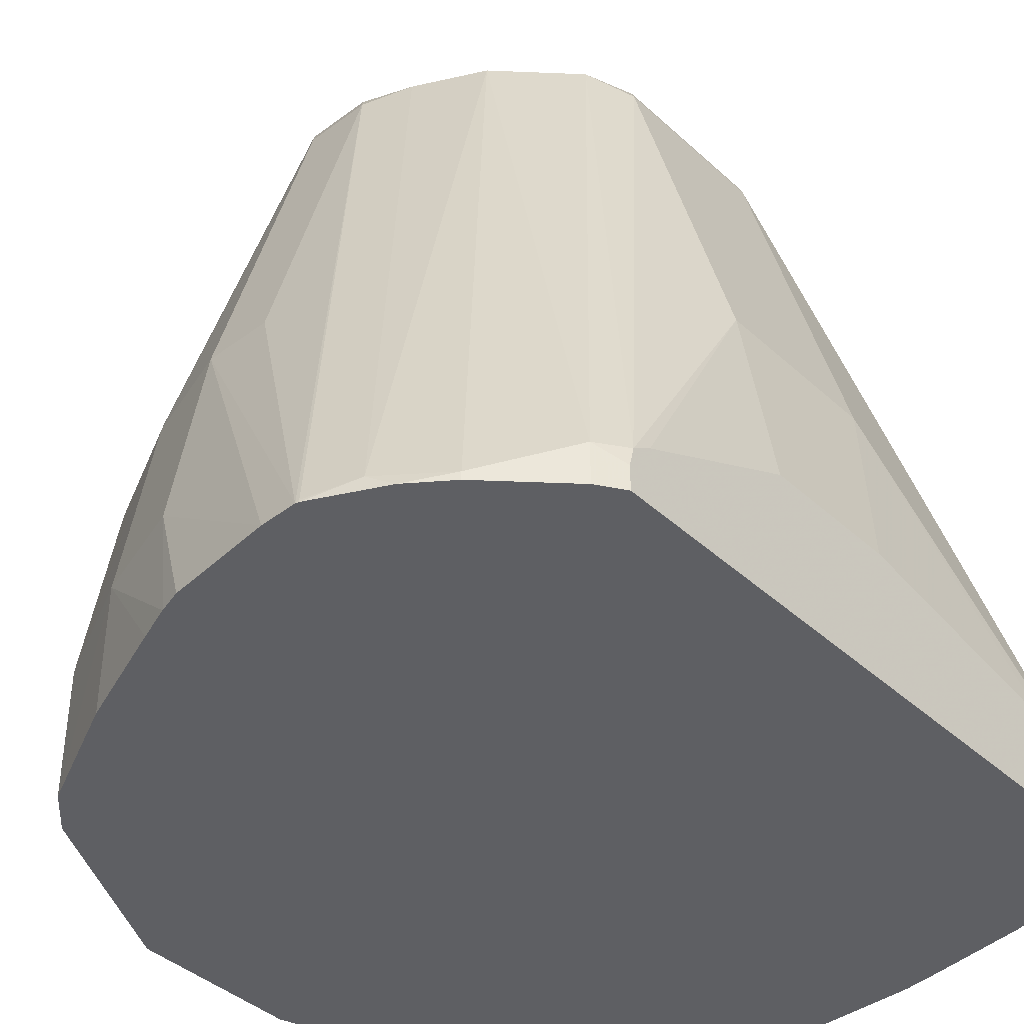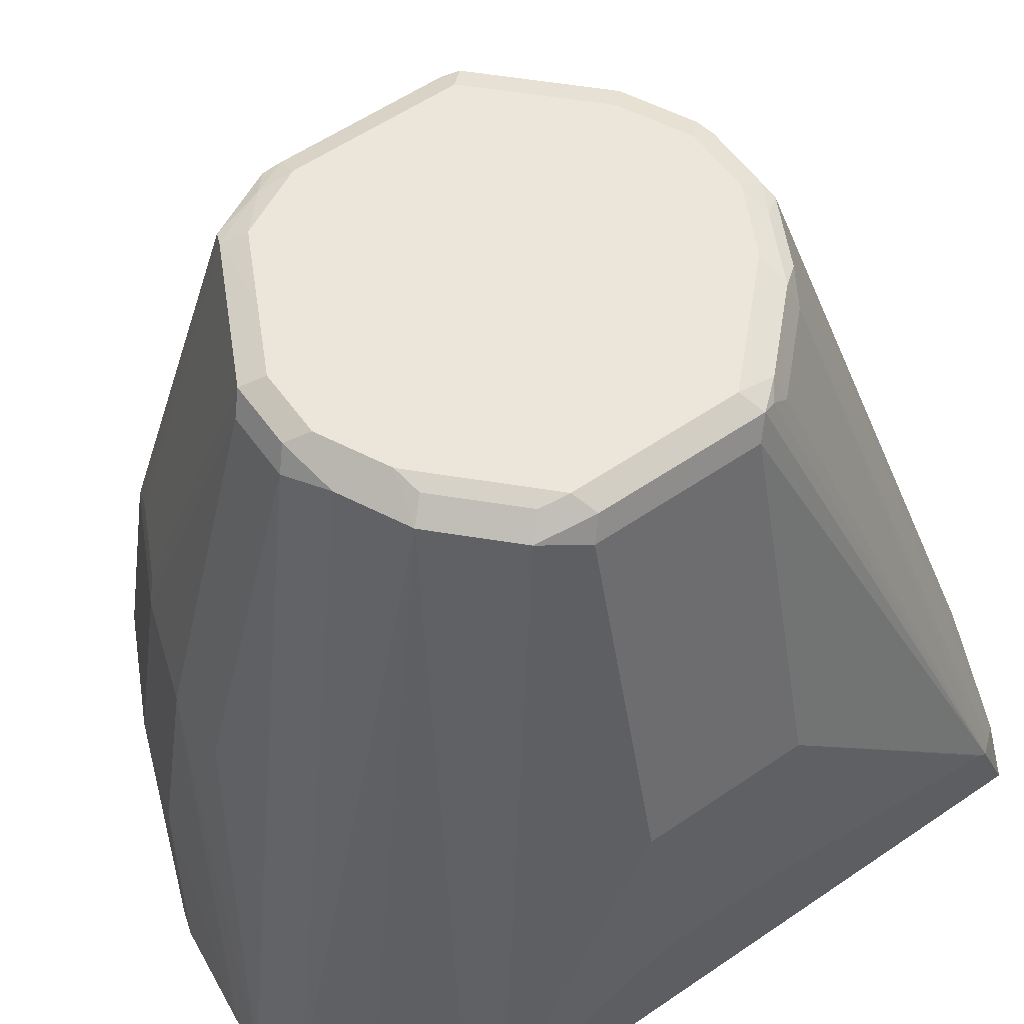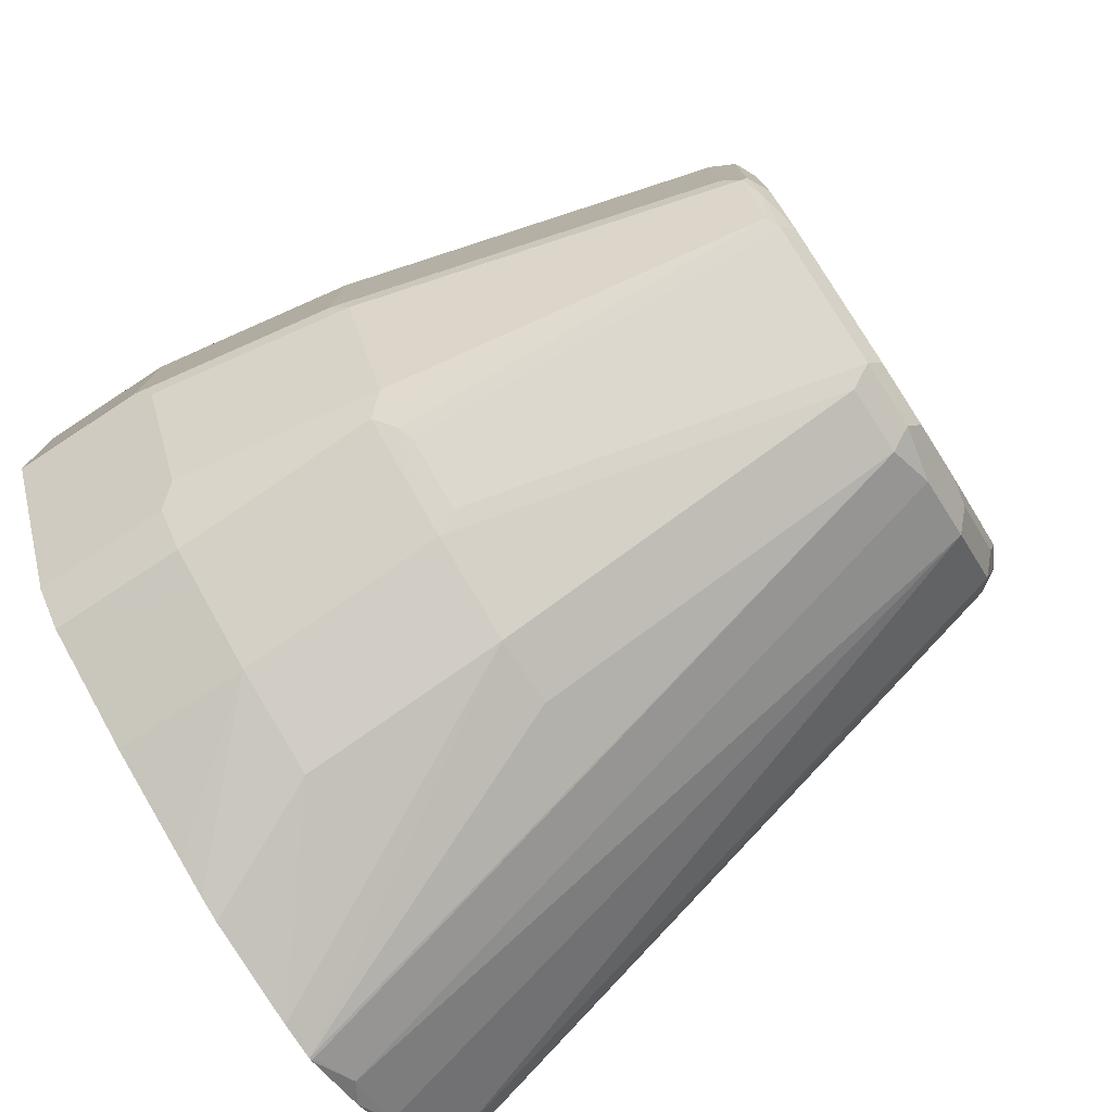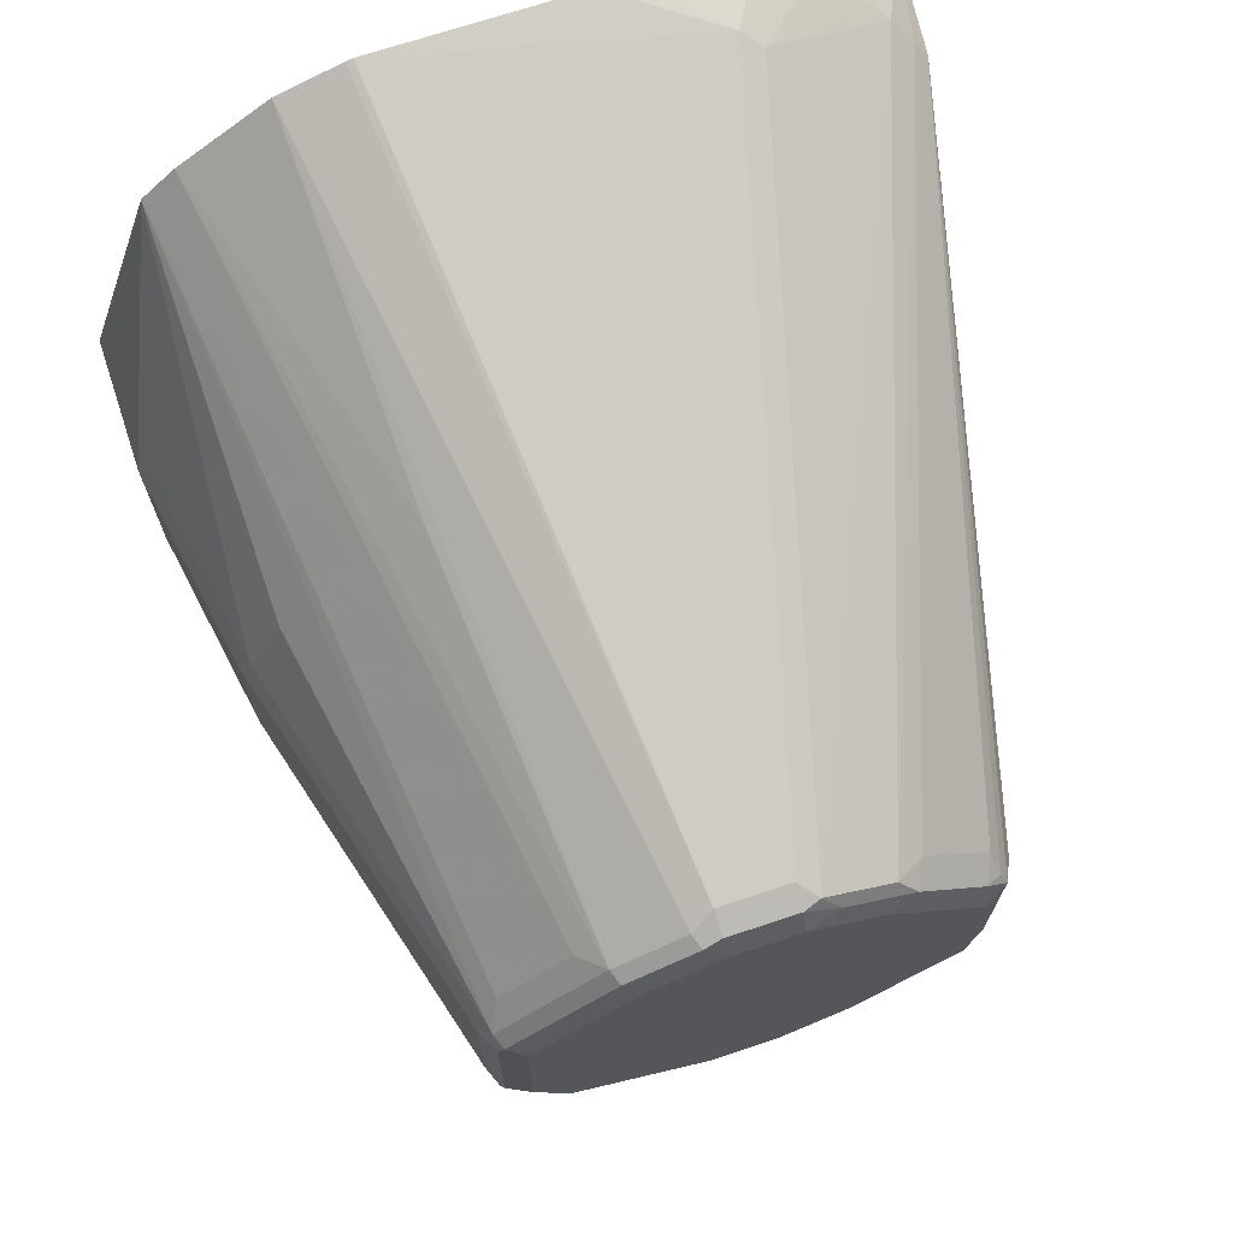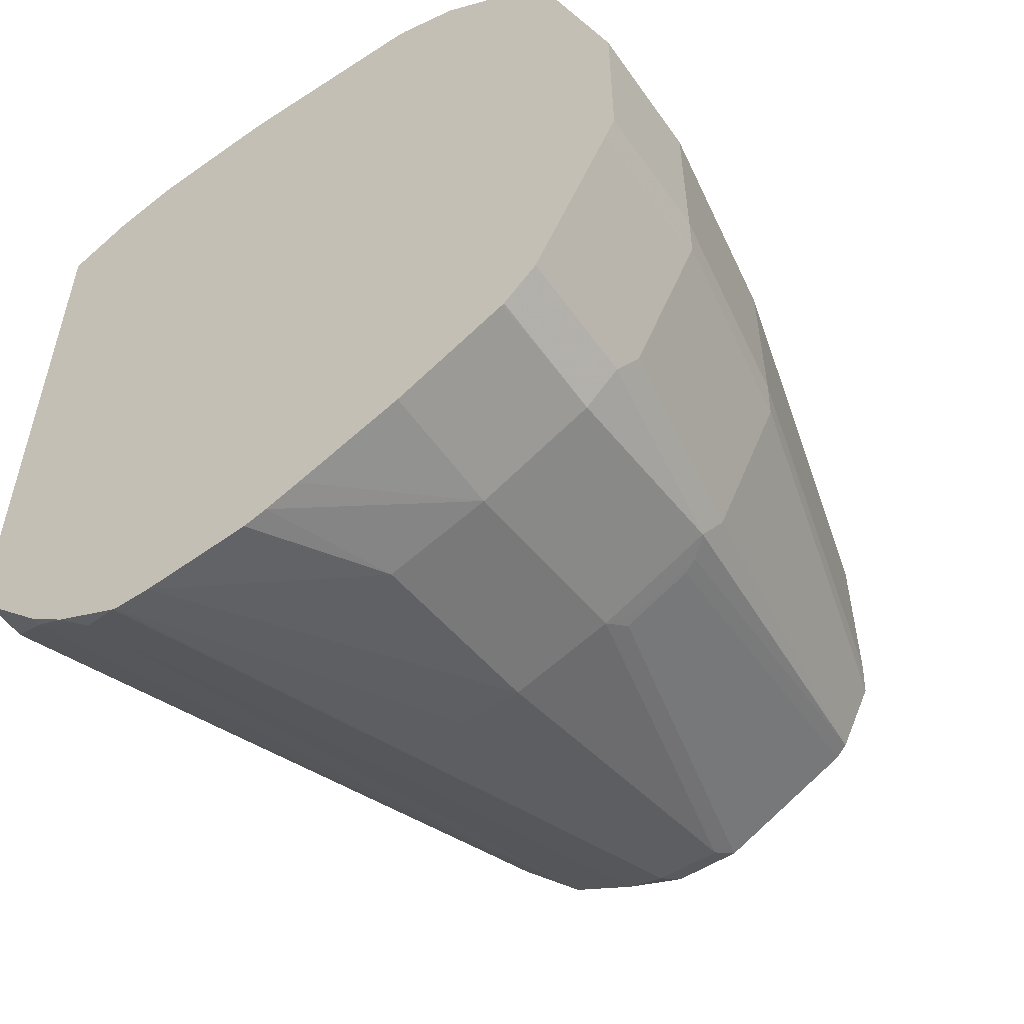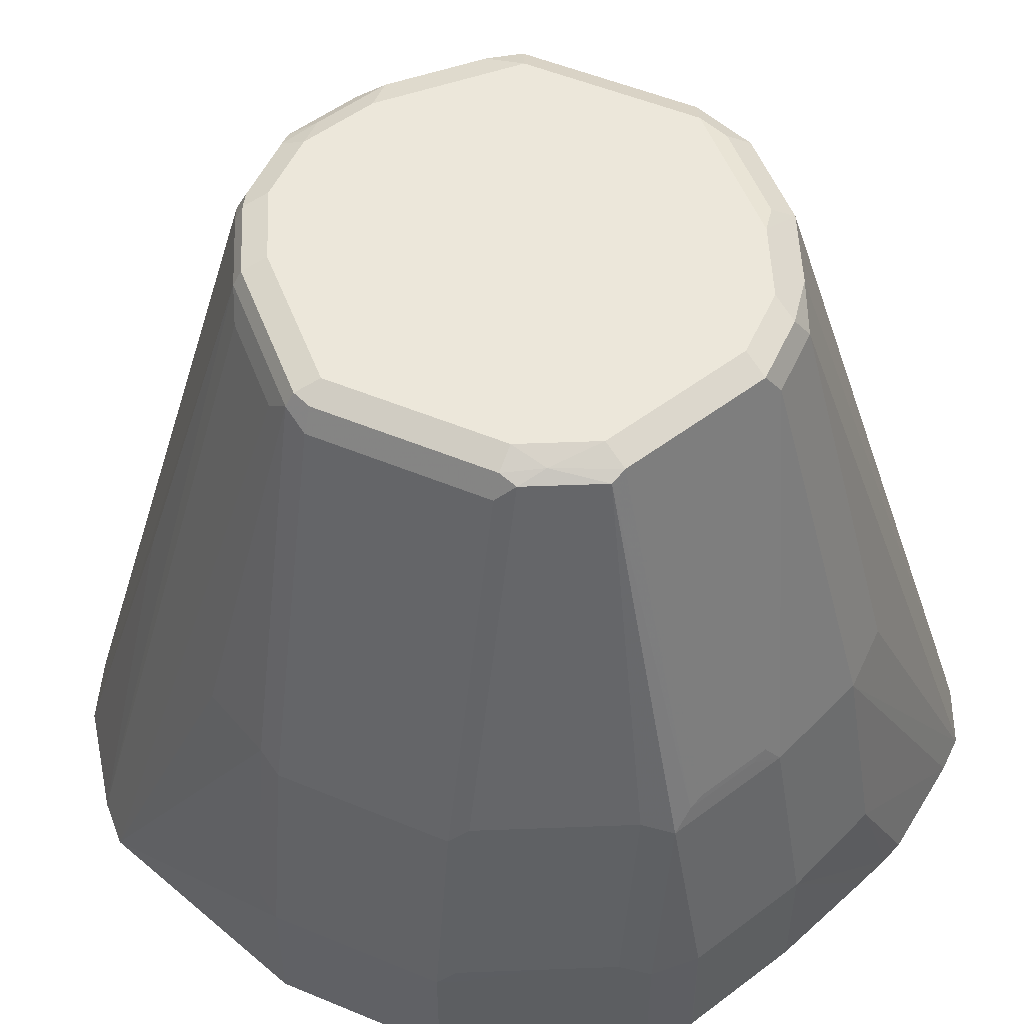
<metadata>
{"format":"obj","ext":"obj","renderer":"f3d","projection":"perspective","resolution":1024,"background":"white","views":[{"elev":-40.8,"azim":42.1,"up":"+Z"},{"elev":57.4,"azim":54.6,"up":"+Z"},{"elev":-77.2,"azim":-56.8,"up":"+Y"},{"elev":70.8,"azim":-18.3,"up":"+Y"},{"elev":-54.2,"azim":-145.6,"up":"+Y"},{"elev":52.2,"azim":-65.8,"up":"+Z"}]}
</metadata>
<code>
v -0.1269 0.2259 0.4367
v 0.03626 0.2176 0.4715
v -0.01816 0.2259 0.4367
v -0.1308 0.2249 0.4367
v -0.09064 0.1269 0.816
v 0.04533 0.213 0.4805
v 0.09064 0.2057 0.4367
v 0.05591 0.2168 0.4367
v 0.0544 0.217 0.4367
v 0.001531 0.2238 0.4367
v -0.0544 0.1269 0.816
v -0.1367 0.2228 0.4367
v -0.1603 0.2145 0.4367
v -0.1027 0.1208 0.822
v -0.09971 0.1178 0.8296
v -0.09064 0.1208 0.8281
v -0.04537 0.1224 0.825
v 0.1088 0.1881 0.4715
v 0.09971 0.1949 0.4624
v 0.09169 0.2052 0.4367
v -0.1647 0.2129 0.4367
v -0.139 0.1027 0.822
v -0.0544 0.1208 0.8281
v -0.136 0.09971 0.8296
v -0.09064 0.1088 0.8341
v -0.0544 0.1088 0.8341
v -0.0363 0.111 0.8296
v -0.009089 0.1043 0.825
v 0.1178 0.1768 0.4805
v 0.124 0.1881 0.4367
v -0.2135 0.1772 0.4367
v -0.1572 0.1572 0.6226
v -0.1511 0.0967 0.8099
v -0.1572 0.08458 0.822
v -0.1541 0.08158 0.8296
v -0.1269 0.09064 0.8341
v -0.01816 0.09064 0.8341
v -1.964e-05 0.09292 0.8296
v 0.006027 0.0967 0.816
v 0.124 0.1691 0.4836
v 0.124 -0.1556 0.4367
v -0.2316 0.1591 0.4367
v -0.1873 0.06044 0.8099
v -0.1934 0.04832 0.822
v -0.1451 0.07251 0.8341
v -0.1904 0.04531 0.8296
v 0.03626 0.03625 0.8341
v 0.03626 0.05666 0.8296
v 0.04231 0.06044 0.816
v 0.124 0.167 0.4849
v 0.04533 0.04982 0.825
v 0.04835 0.04231 0.8281
v 0.0544 0.03625 0.816
v 0.124 -0.1556 0.4504
v 0.1148 -0.1692 0.4367
v -0.272 0.03625 0.4367
v -0.272 0.03625 0.5078
v -0.266 0.04832 0.5138
v -0.2478 0.04832 0.6226
v -0.2297 0.08458 0.6226
v -0.2539 0.03625 0.6166
v -0.1994 0.03625 0.816
v -0.1934 0.03625 0.8281
v -0.1813 0.03625 0.8341
v 0.03626 -0.05436 0.8341
v 0.124 0.1651 0.4858
v 0.1088 0.03625 0.6166
v 0.04835 -0.04835 0.8281
v 0.0544 -0.05436 0.816
v 0.1148 -0.1692 0.4594
v 0.124 -0.1529 0.4612
v 0.07855 -0.2055 0.4367
v -0.272 -0.05436 0.4367
v -0.272 -0.05436 0.5078
v -0.2539 -0.05436 0.6166
v -0.1994 -0.05436 0.816
v -0.1934 -0.05436 0.8281
v -0.1813 -0.05436 0.8341
v -0.01816 -0.1088 0.8341
v 0.03324 -0.06948 0.8311
v 0.04231 -0.07855 0.822
v 0.124 0.148 0.4896
v 0.124 0.02108 0.5137
v 0.1088 -0.05436 0.6166
v 0.07855 -0.2055 0.4412
v 0.006027 -0.1148 0.822
v 0.124 -0.1421 0.4684
v 0.05769 -0.2209 0.4367
v -0.266 -0.06648 0.4367
v -0.266 -0.06648 0.5078
v -0.2675 -0.06342 0.5168
v -0.2493 -0.06342 0.6256
v -0.1949 -0.06342 0.825
v -0.1836 -0.07249 0.8296
v -0.1632 -0.09062 0.8341
v -0.003043 -0.1057 0.8311
v -0.0544 -0.1269 0.8341
v 0.124 -0.0514 0.5137
v 0.124 -0.05732 0.5107
v 0.04533 -0.2266 0.4443
v -0.03025 -0.1329 0.822
v 0.02141 -0.239 0.4367
v -0.2413 -0.1159 0.4367
v -0.2493 -0.09973 0.5168
v -0.2312 -0.09973 0.6256
v -0.1768 -0.09973 0.825
v -0.1692 -0.1027 0.8281
v -0.1269 -0.1088 0.8341
v -0.09064 -0.1269 0.8341
v -0.06045 -0.139 0.8281
v 0.02114 -0.2387 0.4383
v -0.0544 -0.1451 0.816
v -0.04537 -0.136 0.825
v 0.01967 -0.2395 0.4367
v -0.2357 -0.1269 0.4367
v -0.2312 -0.136 0.5168
v -0.213 -0.136 0.6256
v -0.2055 -0.1511 0.6166
v -0.1949 -0.1541 0.6256
v -0.133 -0.1209 0.8281
v -0.1873 -0.1571 0.6286
v -0.09669 -0.139 0.8281
v -0.09064 -0.1451 0.816
v -0.0544 -0.1995 0.6166
v -0.09064 -0.1995 0.6166
v -9.716e-05 -0.2391 0.4367
v -0.2236 -0.1511 0.4367
v -0.2236 -0.1511 0.5078
v -0.2055 -0.1692 0.5078
v -0.1813 -0.1632 0.6166
v -0.1587 -0.1723 0.6256
v -0.1511 -0.1753 0.6286
v -0.1451 -0.1813 0.6166
v -0.09064 -0.2176 0.5078
v -0.0575 -0.2326 0.4367
v -0.2055 -0.1692 0.4367
v -0.2045 -0.1697 0.4367
v -0.1813 -0.1813 0.5078
v -0.1451 -0.1995 0.5078
v -0.07006 -0.2288 0.4367
v -0.1451 -0.1995 0.4367
v -0.08859 -0.2217 0.4367
f 1 2 3
f 70 81 86
f 70 86 85
f 71 87 84
f 72 85 88
f 73 89 90
f 73 90 74
f 74 90 91
f 74 91 92
f 74 92 75
f 75 92 93
f 75 93 76
f 76 93 77
f 77 93 94
f 77 94 78
f 78 94 95
f 79 86 96
f 79 96 80
f 91 104 105
f 90 104 91
f 90 103 104
f 89 103 90
f 88 100 102
f 86 101 100
f 70 71 81
f 86 97 101
f 85 100 88
f 84 99 98
f 84 87 99
f 80 86 81
f 80 96 86
f 79 97 86
f 85 86 100
f 91 105 92
f 69 71 84
f 68 81 69
f 47 52 48
f 47 65 68
f 47 68 52
f 48 52 51
f 48 51 49
f 50 53 67
f 50 67 66
f 52 68 69
f 52 69 53
f 53 69 84
f 53 84 67
f 54 71 70
f 55 70 85
f 55 85 72
f 56 73 74
f 56 74 57
f 57 61 59
f 67 98 83
f 67 84 98
f 67 83 82
f 66 67 82
f 65 81 68
f 65 80 81
f 69 81 71
f 65 79 80
f 62 76 77
f 61 76 62
f 61 75 76
f 57 75 61
f 57 74 75
f 57 59 58
f 62 77 63
f 92 105 106
f 92 106 93
f 93 106 94
f 116 127 128
f 116 128 118
f 116 118 117
f 118 128 129
f 118 129 138
f 118 138 130
f 118 130 119
f 119 130 133
f 119 133 131
f 119 131 132
f 119 132 121
f 120 132 122
f 122 132 133
f 122 133 123
f 123 133 125
f 125 133 139
f 125 139 134
f 139 142 140
f 139 141 142
f 137 139 138
f 137 141 139
f 134 139 140
f 131 133 132
f 115 127 116
f 130 139 133
f 129 137 138
f 129 136 137
f 127 129 128
f 127 136 129
f 126 134 135
f 125 134 126
f 130 138 139
f 114 124 125
f 114 125 126
f 112 124 114
f 103 116 104
f 103 115 116
f 102 111 114
f 101 113 112
f 101 110 113
f 100 112 111
f 104 116 117
f 100 101 112
f 97 110 101
f 97 122 110
f 97 109 122
f 95 107 108
f 94 107 95
f 94 106 107
f 100 111 102
f 46 78 64
f 104 117 105
f 106 117 118
f 112 125 124
f 112 123 125
f 111 112 114
f 110 112 113
f 110 123 112
f 110 122 123
f 105 117 106
f 108 122 109
f 107 132 120
f 107 121 132
f 107 119 121
f 107 120 108
f 106 119 107
f 106 118 119
f 108 120 122
f 46 77 78
f 134 140 135
f 44 63 46
f 2 8 9
f 2 9 10
f 2 10 3
f 2 5 11
f 2 11 6
f 4 12 5
f 5 12 13
f 5 13 14
f 5 14 15
f 5 15 16
f 5 16 17
f 5 17 11
f 6 18 19
f 6 19 7
f 6 11 17
f 6 17 18
f 7 19 20
f 17 28 18
f 17 38 28
f 17 27 38
f 17 23 27
f 16 23 17
f 15 26 23
f 2 7 8
f 15 25 26
f 15 24 36
f 15 23 16
f 14 24 15
f 14 22 24
f 14 21 22
f 13 21 14
f 15 36 25
f 18 29 30
f 2 6 7
f 1 4 5
f 46 63 77
f 1 3 10
f 1 10 9
f 1 9 8
f 1 7 20
f 1 20 30
f 1 30 41
f 1 41 55
f 1 55 72
f 1 72 88
f 1 88 102
f 1 102 114
f 1 114 126
f 1 126 135
f 1 135 140
f 1 140 142
f 1 142 141
f 1 12 4
f 1 13 12
f 1 21 13
f 1 31 21
f 1 42 31
f 1 56 42
f 1 5 2
f 1 73 56
f 1 103 89
f 1 115 103
f 1 127 115
f 1 136 127
f 1 137 136
f 1 141 137
f 1 89 73
f 18 30 20
f 1 8 7
f 18 28 29
f 30 87 71
f 30 71 54
f 30 54 41
f 31 42 33
f 33 43 44
f 33 44 34
f 33 42 43
f 34 44 46
f 34 46 35
f 35 46 64
f 35 64 45
f 37 47 48
f 37 48 38
f 38 48 49
f 38 49 39
f 39 49 40
f 40 49 51
f 18 20 19
f 44 61 62
f 44 59 61
f 42 44 43
f 42 60 44
f 42 59 60
f 30 99 87
f 42 58 59
f 42 56 57
f 41 70 55
f 41 54 70
f 40 53 50
f 40 52 53
f 40 51 52
f 42 57 58
f 30 98 99
f 44 60 59
f 30 82 83
f 25 64 78
f 25 45 64
f 25 36 45
f 24 45 36
f 24 35 45
f 23 26 27
f 25 78 95
f 22 31 33
f 22 35 24
f 22 34 35
f 22 33 34
f 21 32 22
f 30 83 98
f 21 31 32
f 22 32 31
f 25 95 108
f 44 62 63
f 25 109 97
f 25 108 109
f 30 50 66
f 30 40 50
f 29 39 40
f 29 40 30
f 28 39 29
f 28 38 39
f 30 66 82
f 26 37 38
f 25 79 65
f 25 37 26
f 25 47 37
f 25 65 47
f 25 97 79
f 26 38 27

</code>
